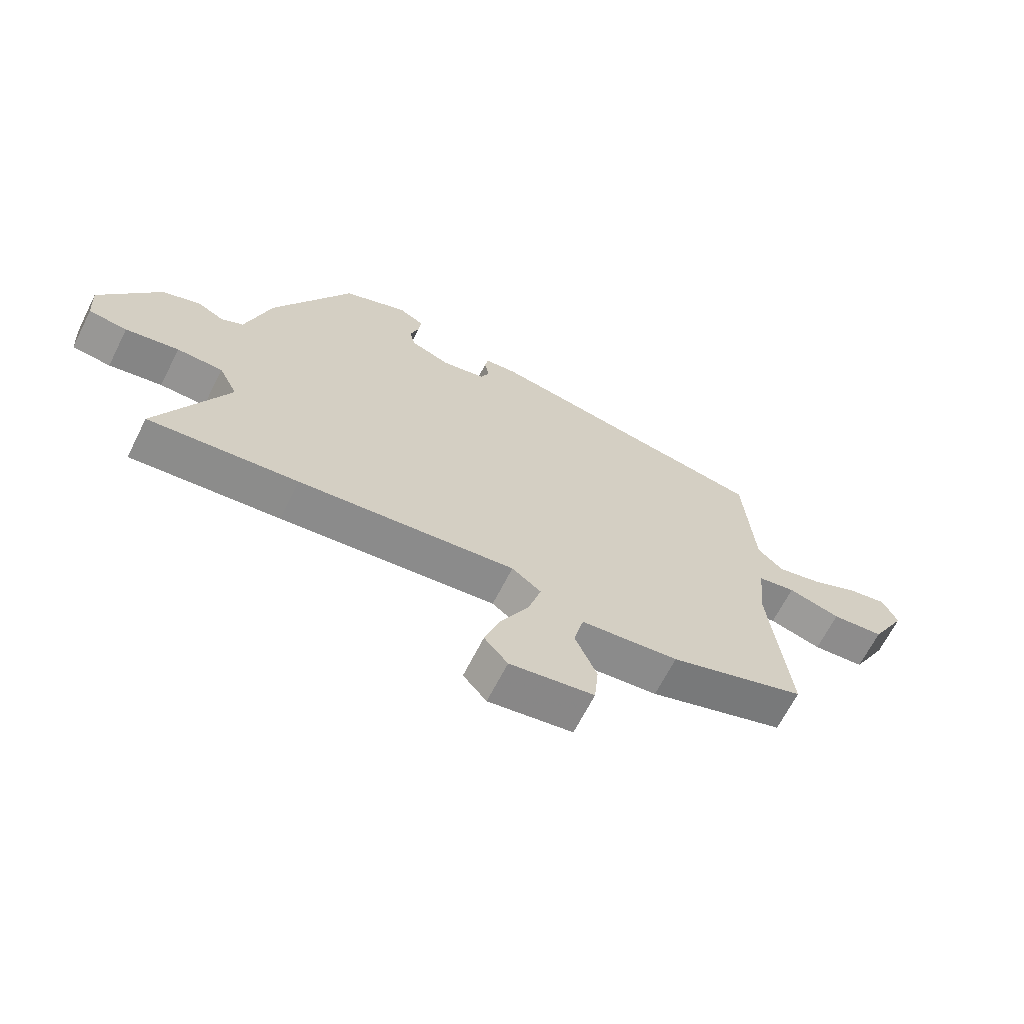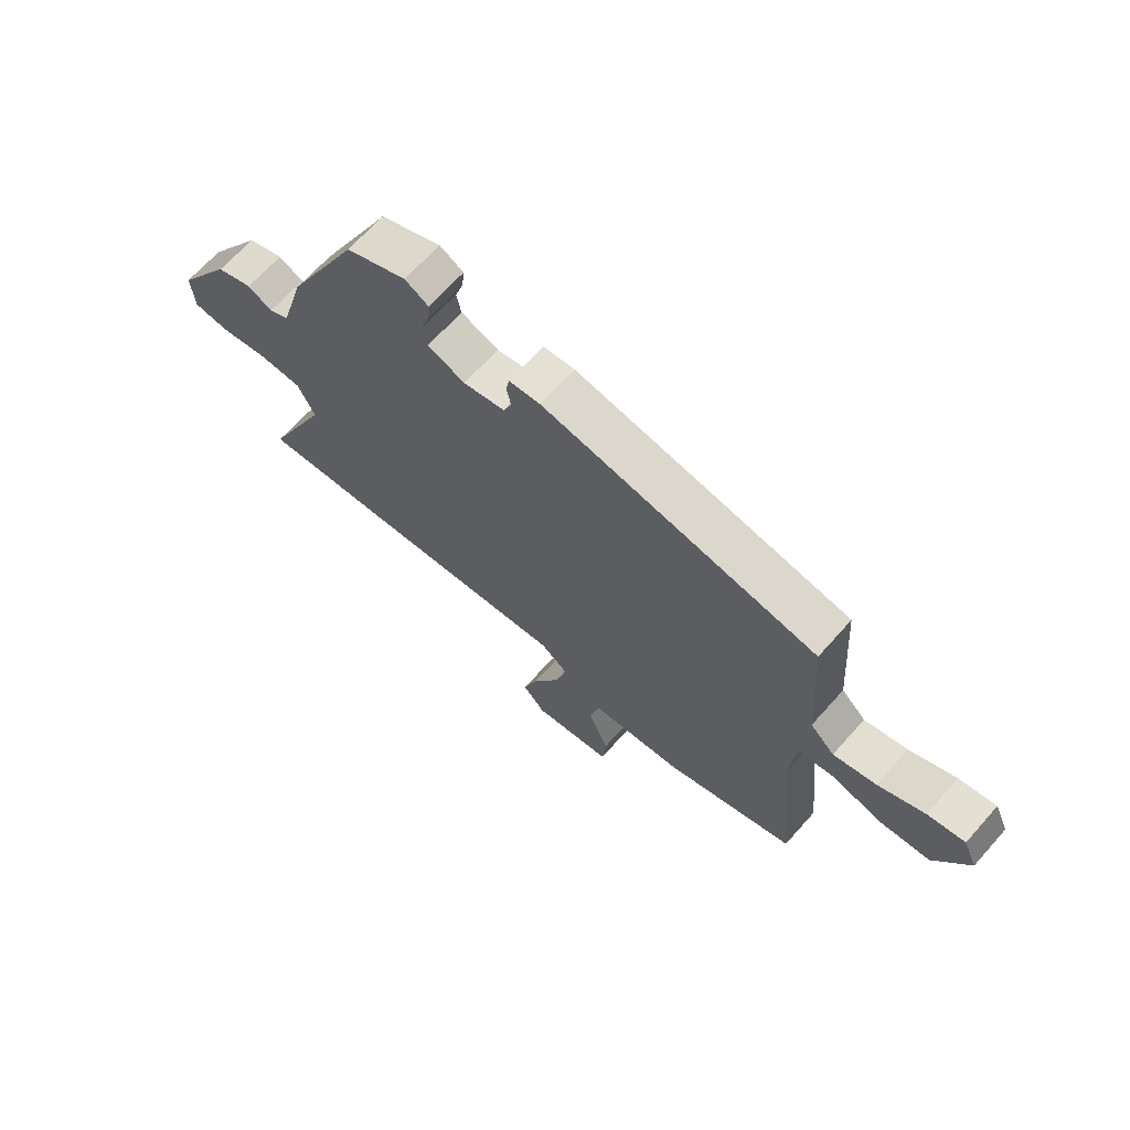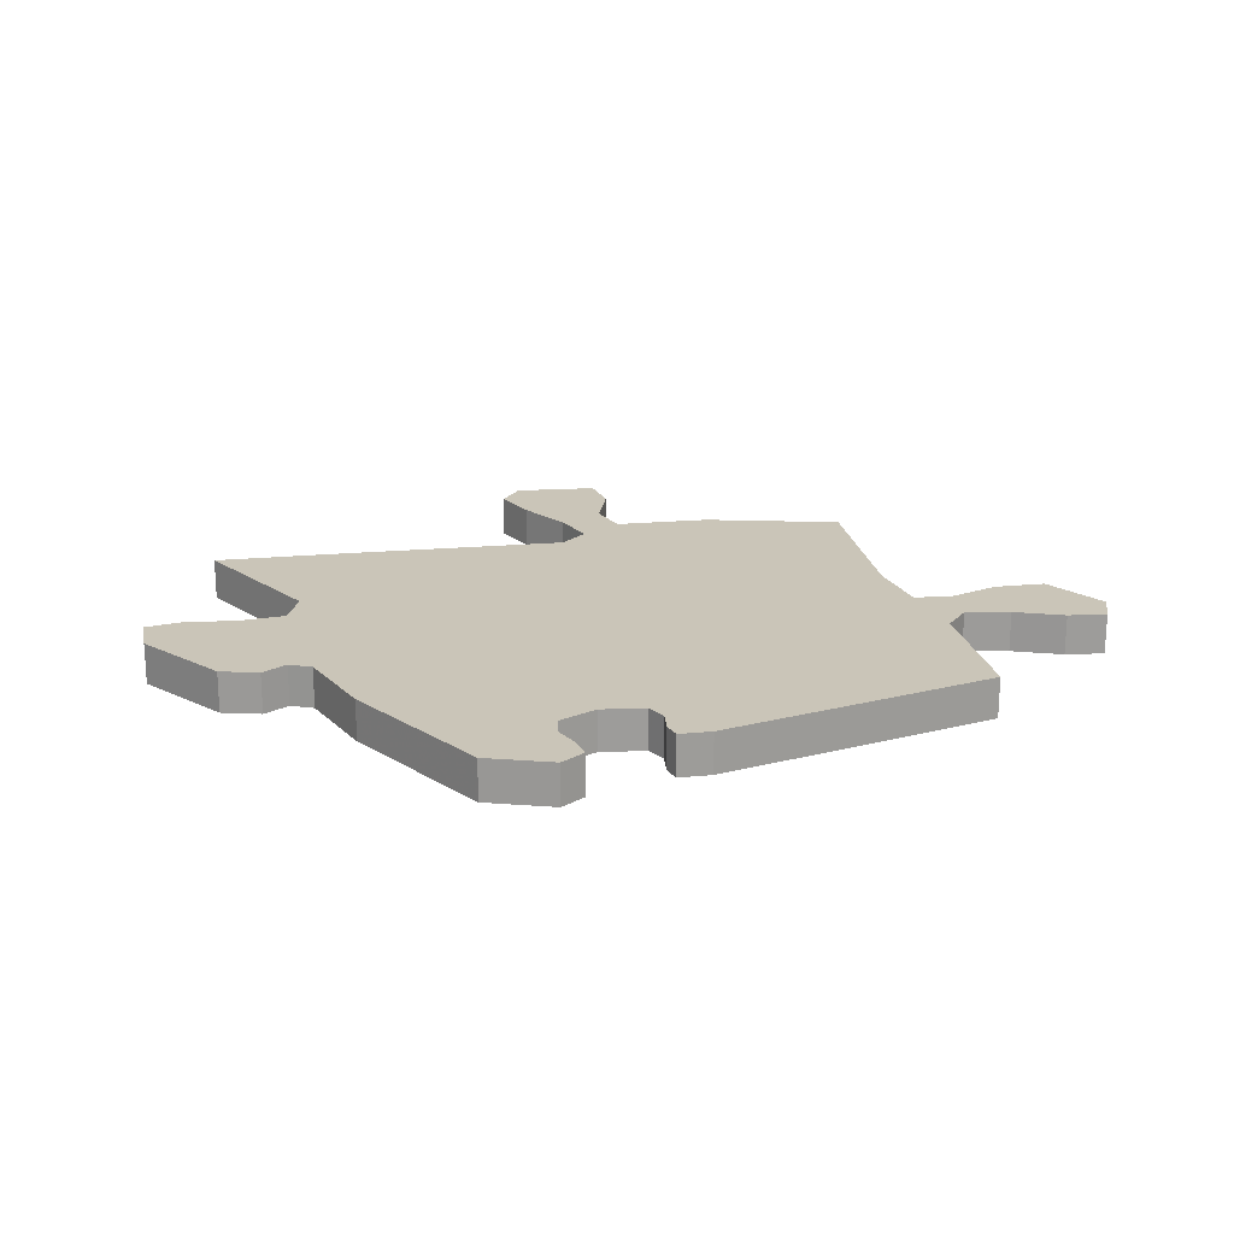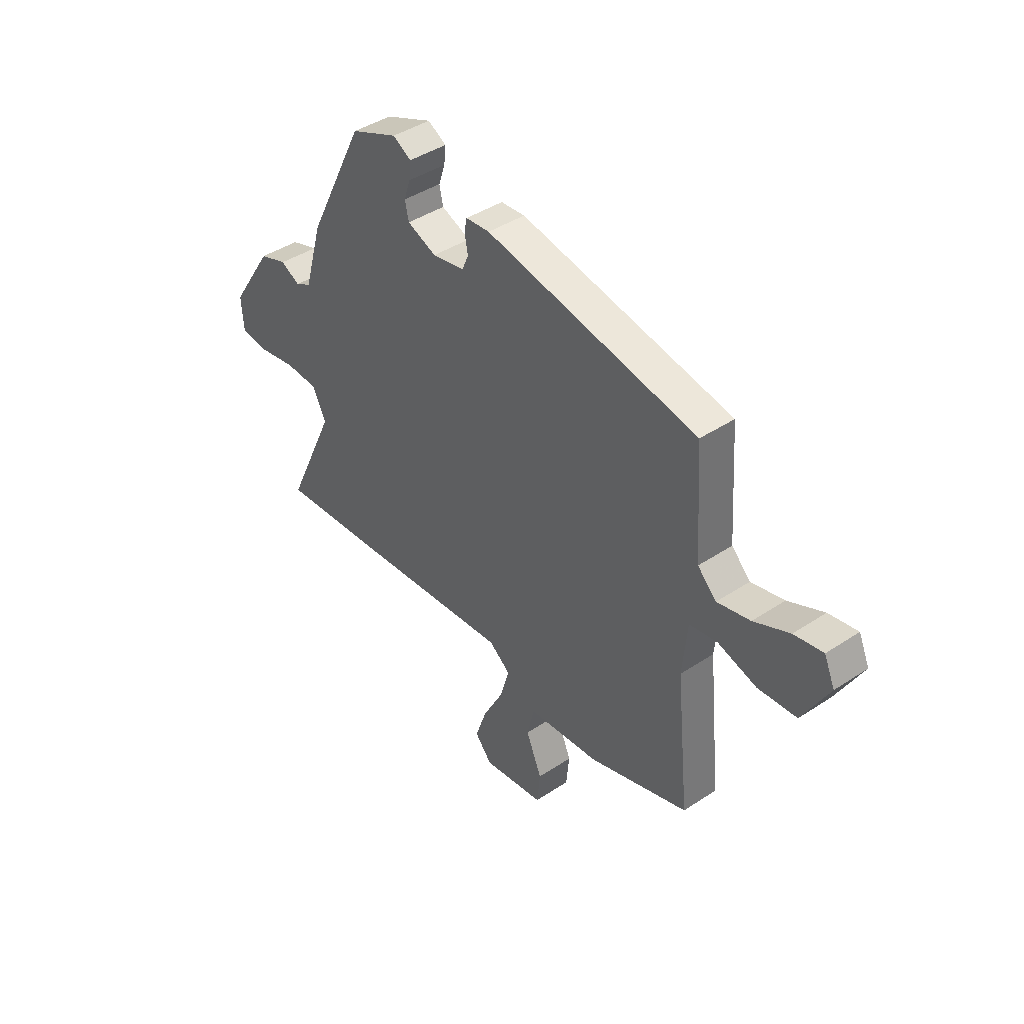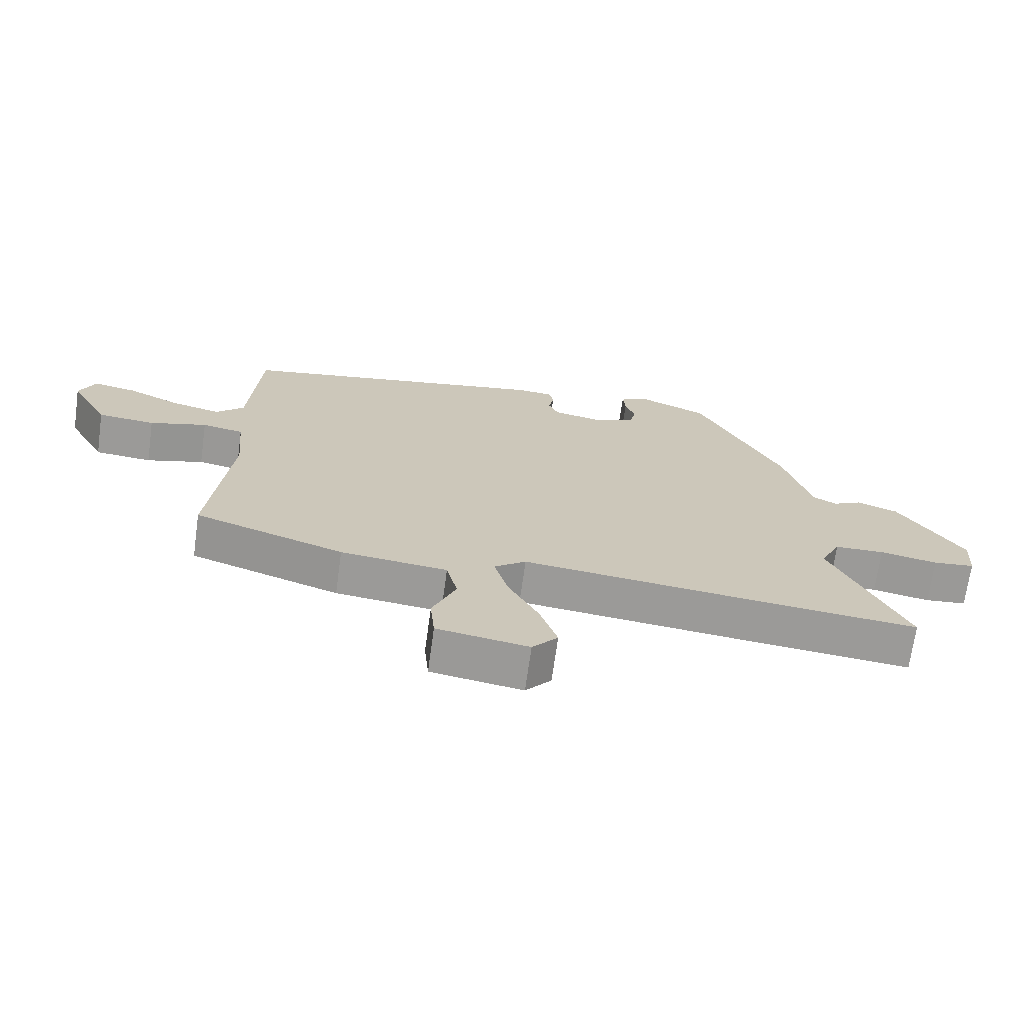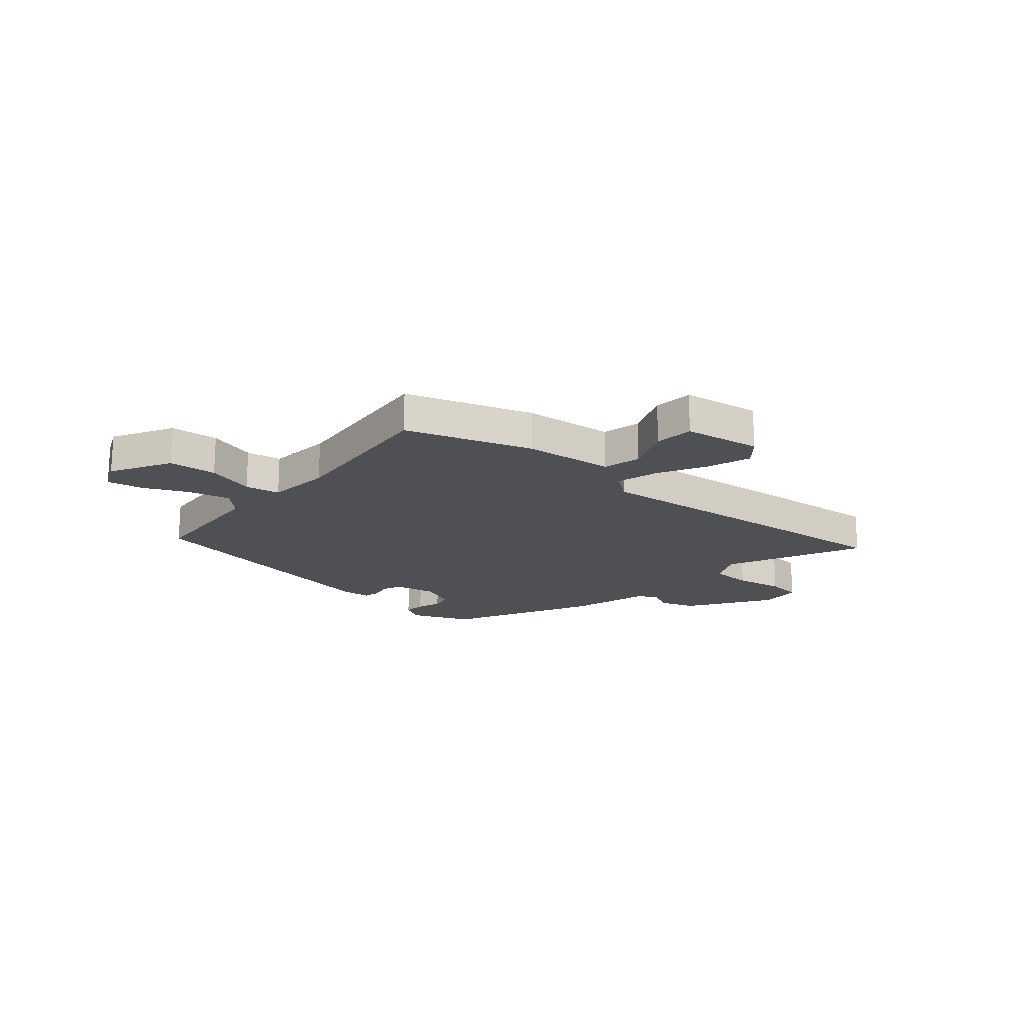
<metadata>
{"format":"obj","ext":"obj","renderer":"f3d","projection":"perspective","resolution":1024,"background":"white","views":[{"elev":-66.3,"azim":-26.8,"up":"+Z"},{"elev":67.1,"azim":41.7,"up":"+Z"},{"elev":20.3,"azim":-15.2,"up":"+Y"},{"elev":42.3,"azim":51.6,"up":"+Z"},{"elev":-69.5,"azim":172.1,"up":"+Z"},{"elev":-18.8,"azim":139.1,"up":"+Y"}]}
</metadata>
<code>
v -0.389 0.07 0.459
v -0.279 0.07 0.506
v -0.236 0.07 0.482
v -0.24 0.07 0.442
v -0.255 0.07 0.397
v -0.246 0.07 0.357
v -0.178 0.07 0.33
v -0.103 0.07 0.345
v -0.088 0.07 0.38
v -0.096 0.07 0.421
v -0.09 0.07 0.451
v -0.034 0.07 0.456
v 0.46 0.07 0.367
v 0.477 0.07 0.126
v 0.521 0.07 0.083
v 0.598 0.07 0.102
v 0.681 0.07 0.141
v 0.748 0.07 0.154
v 0.773 0.07 0.098
v 0.712 0.07 -0.014
v 0.622 0.07 -0.022
v 0.532 0.07 0.004
v 0.467 0.07 -0.008
v 0.456 0.07 -0.128
v 0.488 0.07 -0.432
v 0.254 0.07 -0.511
v 0.087 0.07 -0.529
v 0.07 0.07 -0.6
v 0.107 0.07 -0.688
v 0.1 0.07 -0.761
v -0.044 0.07 -0.784
v -0.084 0.07 -0.737
v -0.057 0.07 -0.657
v -0.009 0.07 -0.566
v 0.013 0.07 -0.489
v -0.037 0.07 -0.451
v -0.407 0.07 -0.491
v -0.66 0.07 -0.516
v -0.543 0.07 -0.262
v -0.575 0.07 -0.197
v -0.653 0.07 -0.195
v -0.743 0.07 -0.212
v -0.808 0.07 -0.205
v -0.813 0.07 -0.129
v -0.712 0.07 0.025
v -0.647 0.07 0.048
v -0.602 0.07 0.025
v -0.565 0.07 0.045
v -0.522 0.07 0.194
v -0.389 0 0.459
v -0.279 0 0.506
v -0.236 0 0.482
v -0.24 0 0.442
v -0.255 0 0.397
v -0.246 0 0.357
v -0.178 0 0.33
v -0.103 0 0.345
v -0.088 0 0.38
v -0.096 0 0.421
v -0.09 0 0.451
v -0.034 0 0.456
v 0.46 0 0.367
v 0.477 0 0.126
v 0.521 0 0.083
v 0.598 0 0.102
v 0.681 0 0.141
v 0.748 0 0.154
v 0.773 0 0.098
v 0.712 0 -0.014
v 0.622 0 -0.022
v 0.532 0 0.004
v 0.467 0 -0.008
v 0.456 0 -0.128
v 0.488 0 -0.432
v 0.254 0 -0.511
v 0.087 0 -0.529
v 0.07 0 -0.6
v 0.107 0 -0.688
v 0.1 0 -0.761
v -0.044 0 -0.784
v -0.084 0 -0.737
v -0.057 0 -0.657
v -0.009 0 -0.566
v 0.013 0 -0.489
v -0.037 0 -0.451
v -0.407 0 -0.491
v -0.66 0 -0.516
v -0.543 0 -0.262
v -0.575 0 -0.197
v -0.653 0 -0.195
v -0.743 0 -0.212
v -0.808 0 -0.205
v -0.813 0 -0.129
v -0.712 0 0.025
v -0.647 0 0.048
v -0.602 0 0.025
v -0.565 0 0.045
v -0.522 0 0.194
f 3 4 5
f 2 3 5
f 1 2 5
f 49 1 5
f 48 49 5
f 45 46 47
f 44 45 47
f 43 44 47
f 42 43 47
f 41 42 47
f 40 41 47 48
f 48 5 6
f 40 48 6
f 39 40 6
f 39 6 7
f 38 39 7
f 37 38 7
f 36 37 7
f 32 33 34
f 31 32 34
f 30 31 34
f 29 30 34
f 28 29 34
f 27 28 34 35
f 36 7 8
f 35 36 8
f 27 35 8
f 26 27 8
f 25 26 8
f 24 25 8
f 20 21 22
f 19 20 22
f 18 19 22
f 17 18 22
f 16 17 22
f 15 16 22 23
f 14 15 23
f 14 23 24
f 13 14 24
f 12 13 24
f 11 12 24
f 10 11 24
f 9 10 24
f 8 9 24
f 54 53 52
f 54 52 51
f 54 51 50
f 54 50 98
f 54 98 97
f 96 95 94
f 96 94 93
f 96 93 92
f 96 92 91
f 96 91 90
f 97 96 90 89
f 55 54 97
f 55 97 89
f 55 89 88
f 56 55 88
f 56 88 87
f 56 87 86
f 56 86 85
f 83 82 81
f 83 81 80
f 83 80 79
f 83 79 78
f 83 78 77
f 84 83 77 76
f 57 56 85
f 57 85 84
f 57 84 76
f 57 76 75
f 57 75 74
f 57 74 73
f 71 70 69
f 71 69 68
f 71 68 67
f 71 67 66
f 71 66 65
f 72 71 65 64
f 72 64 63
f 73 72 63
f 73 63 62
f 73 62 61
f 73 61 60
f 73 60 59
f 73 59 58
f 73 58 57
f 1 50 51 2
f 2 51 52 3
f 3 52 53 4
f 4 53 54 5
f 5 54 55 6
f 6 55 56 7
f 7 56 57 8
f 8 57 58 9
f 9 58 59 10
f 10 59 60 11
f 11 60 61 12
f 12 61 62 13
f 13 62 63 14
f 14 63 64 15
f 15 64 65 16
f 16 65 66 17
f 17 66 67 18
f 18 67 68 19
f 19 68 69 20
f 20 69 70 21
f 21 70 71 22
f 22 71 72 23
f 23 72 73 24
f 24 73 74 25
f 25 74 75 26
f 26 75 76 27
f 27 76 77 28
f 28 77 78 29
f 29 78 79 30
f 30 79 80 31
f 31 80 81 32
f 32 81 82 33
f 33 82 83 34
f 34 83 84 35
f 35 84 85 36
f 36 85 86 37
f 37 86 87 38
f 38 87 88 39
f 39 88 89 40
f 40 89 90 41
f 41 90 91 42
f 42 91 92 43
f 43 92 93 44
f 44 93 94 45
f 45 94 95 46
f 46 95 96 47
f 47 96 97 48
f 48 97 98 49
f 49 98 50 1

</code>
